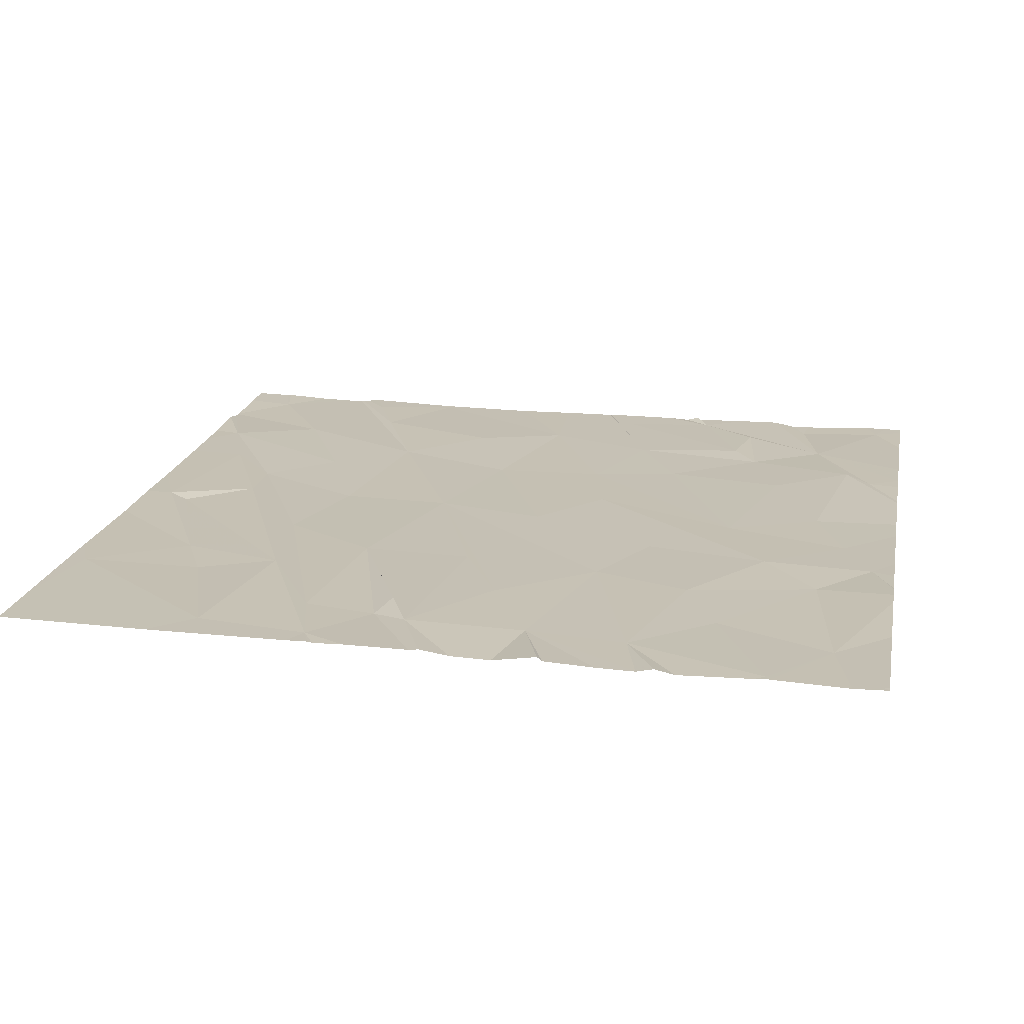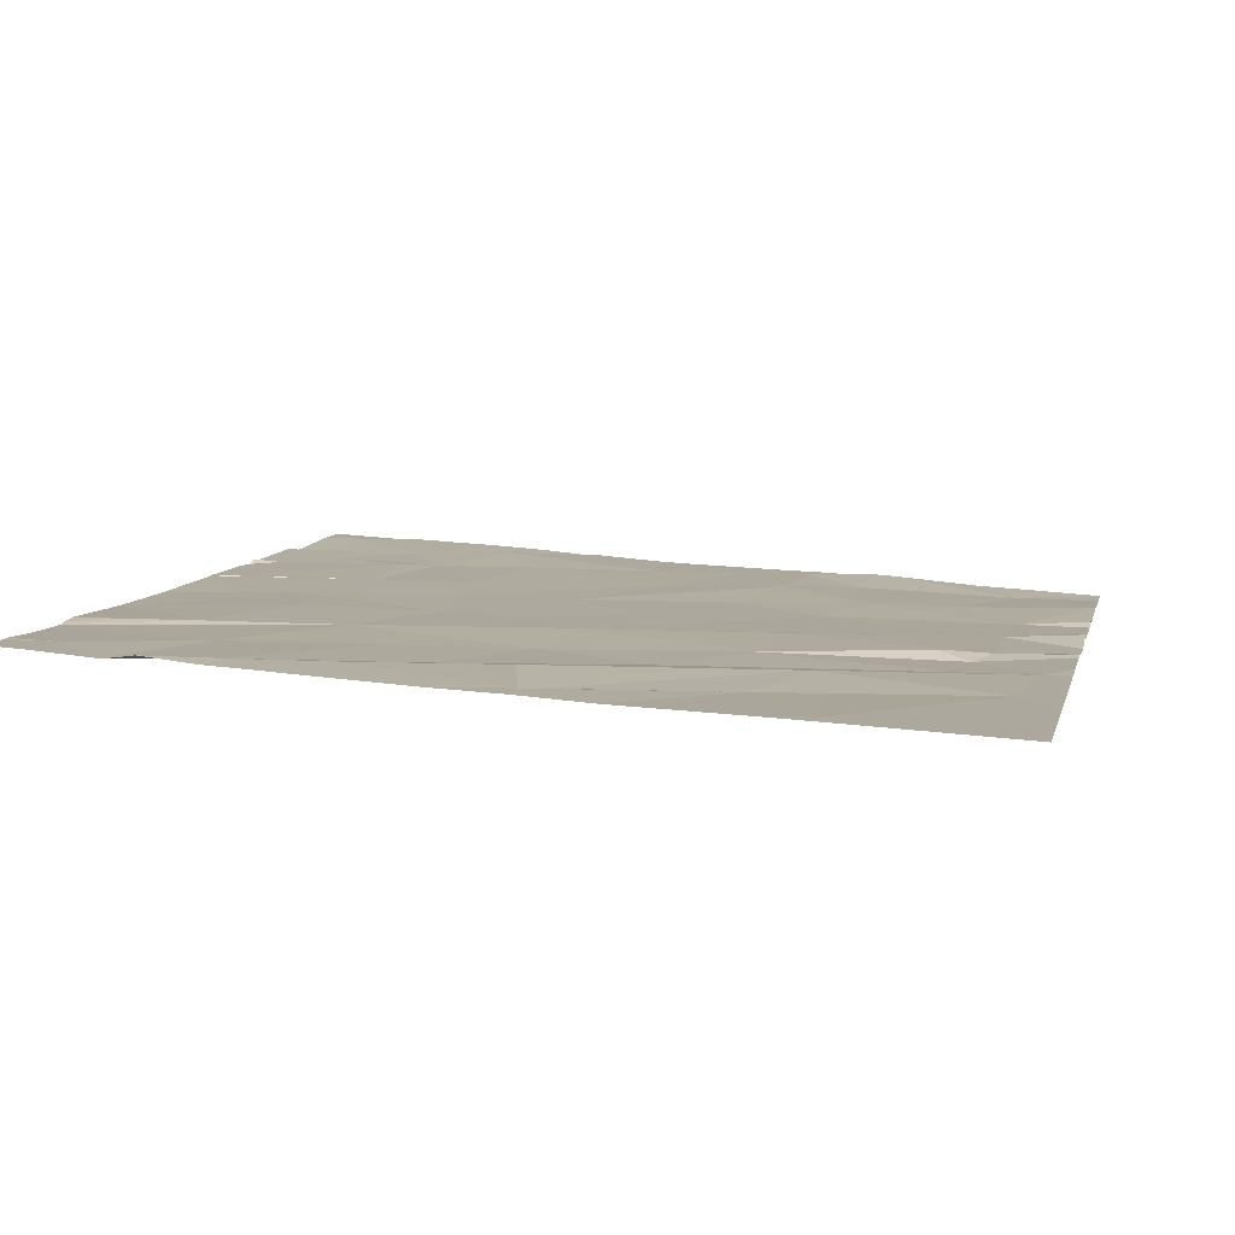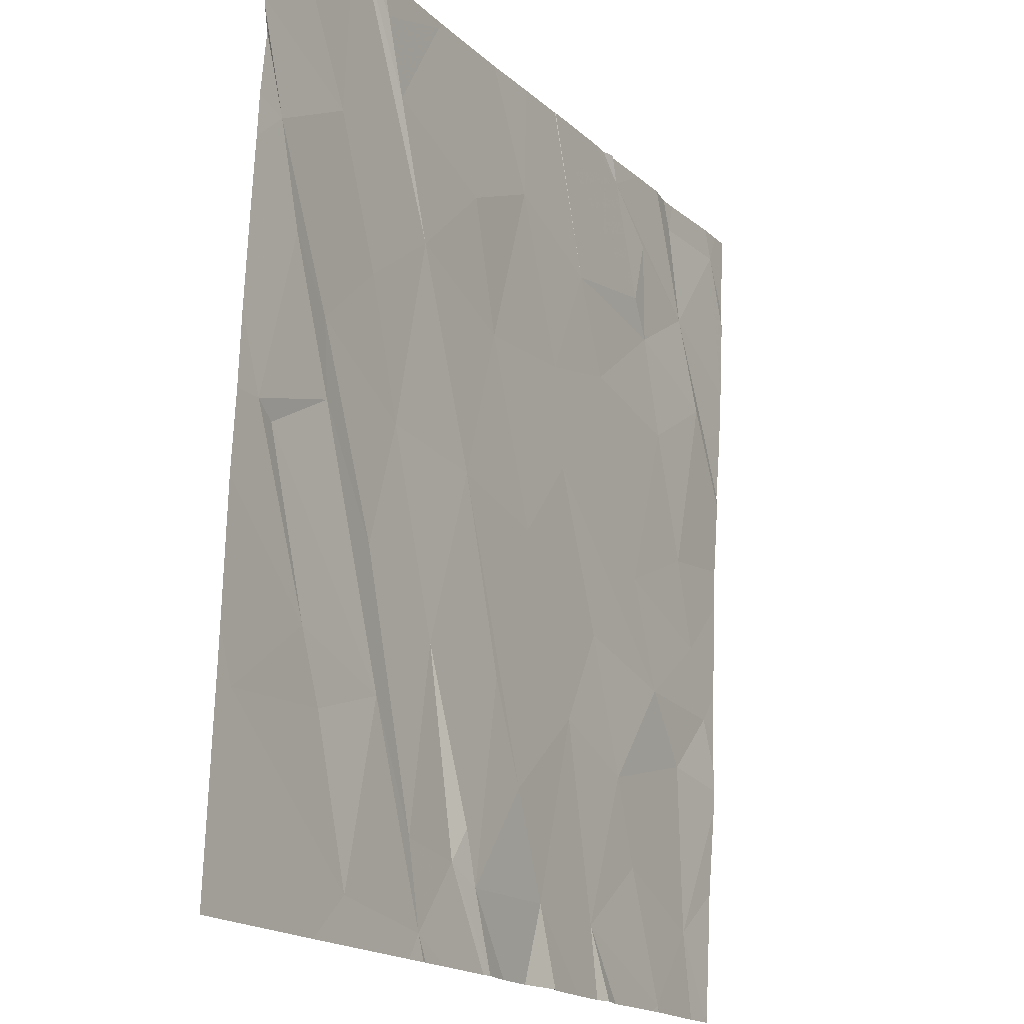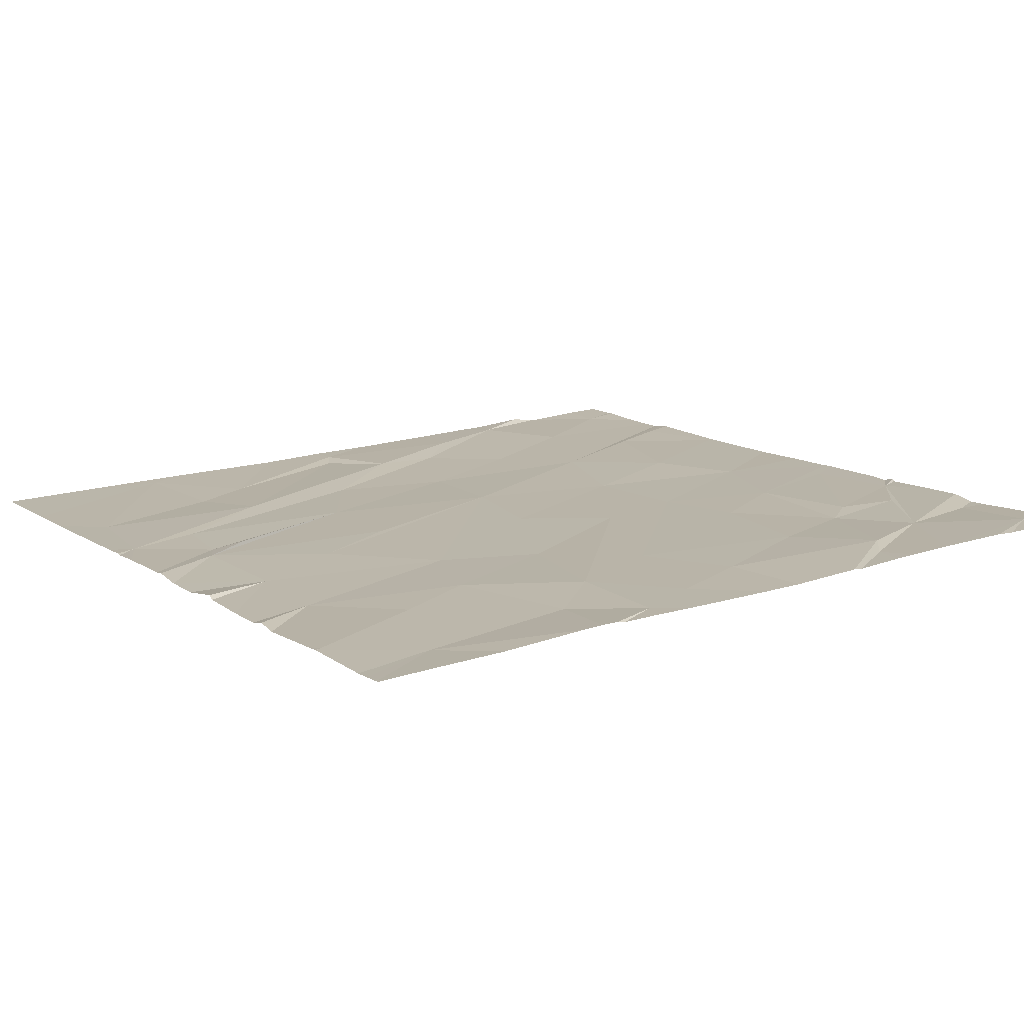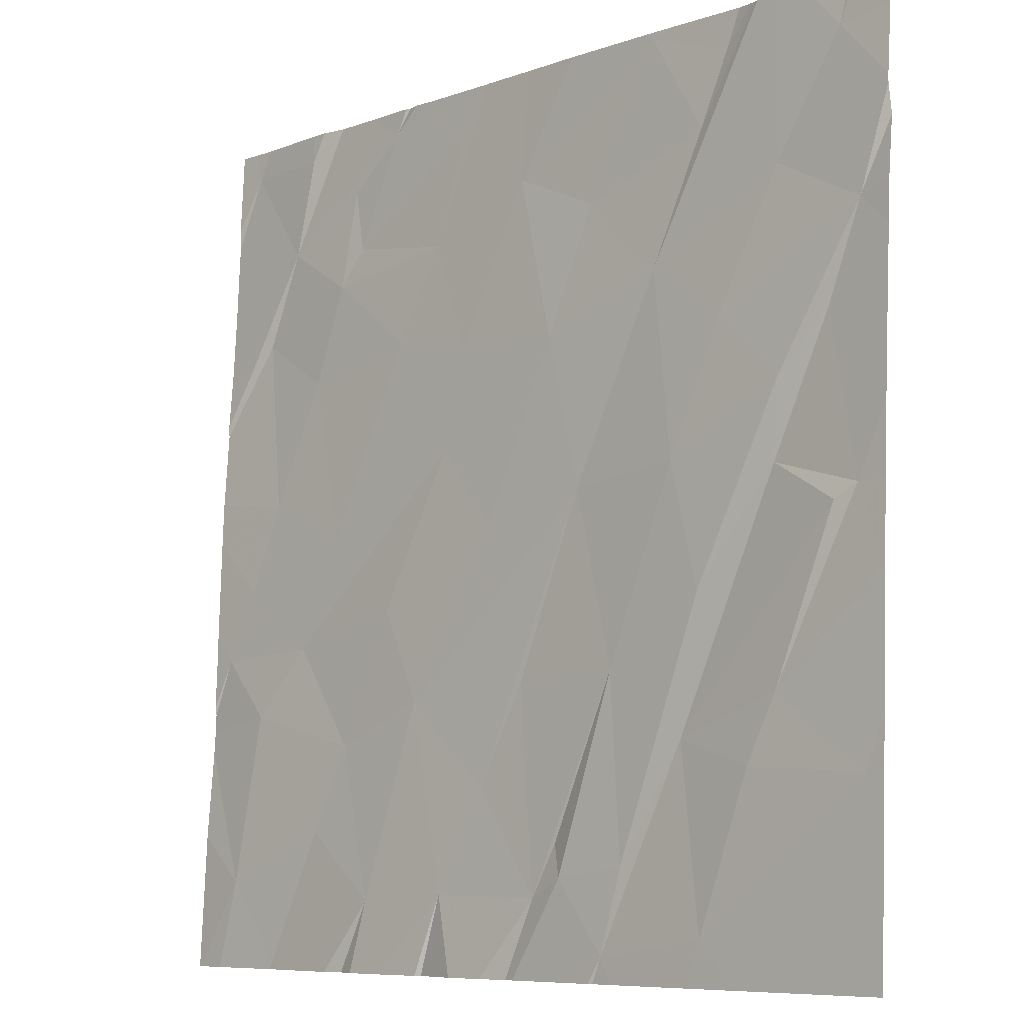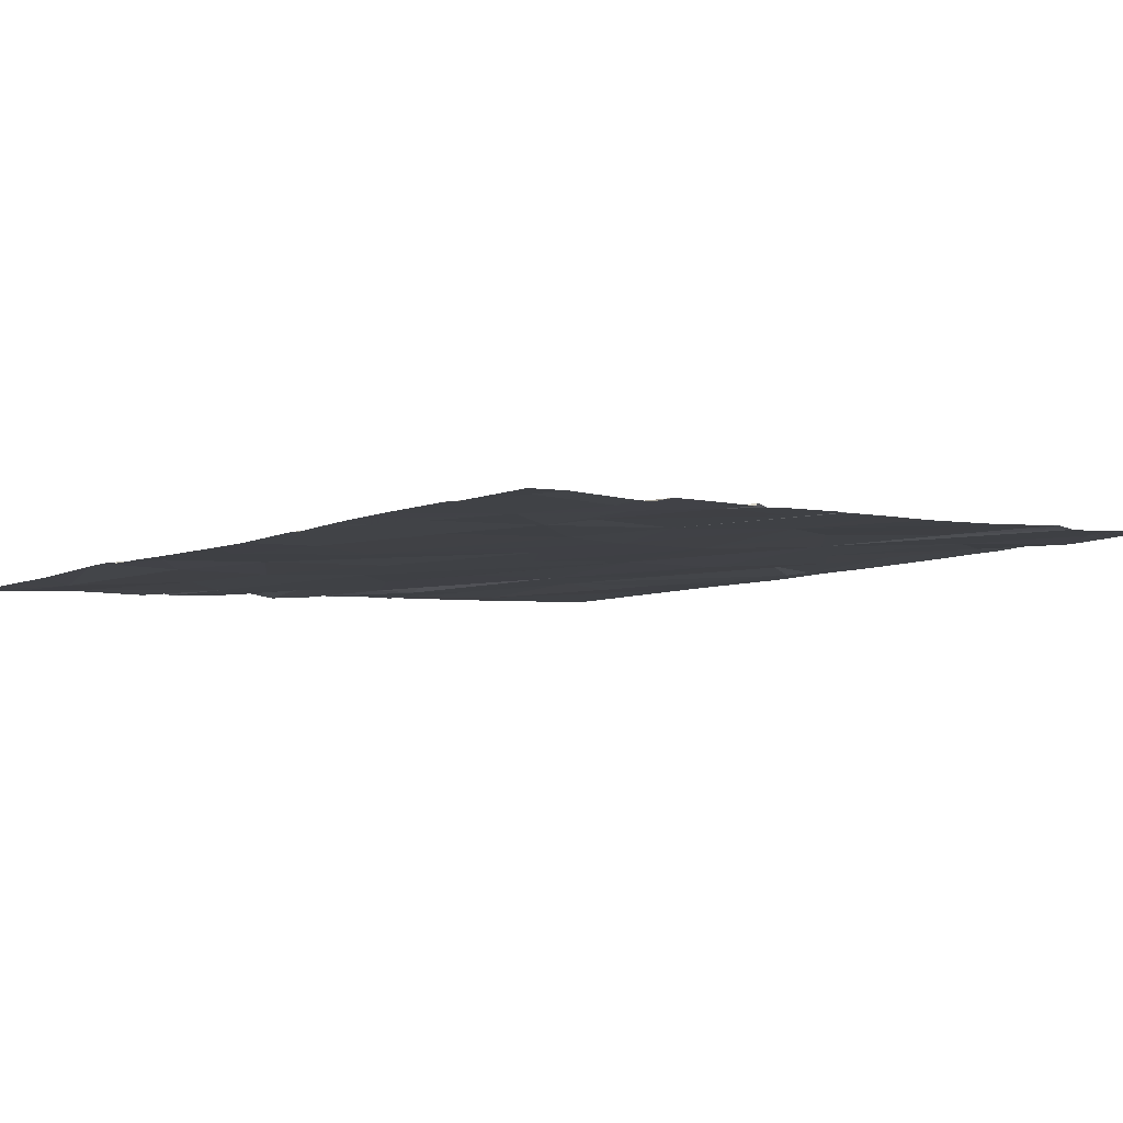
<metadata>
{"format":"obj","ext":"obj","renderer":"f3d","projection":"perspective","resolution":1024,"background":"white","views":[{"elev":15.6,"azim":10.7,"up":"+Z"},{"elev":9.1,"azim":-76.8,"up":"+Z"},{"elev":-17.6,"azim":-58.6,"up":"+Y"},{"elev":11.4,"azim":55.9,"up":"+Z"},{"elev":-7.9,"azim":-134.2,"up":"+Y"},{"elev":-4.0,"azim":137.5,"up":"+Z"}]}
</metadata>
<code>
v -113.5 268.1 500.6
v -112.4 268.1 500.6
v -112.3 271.9 500.8
v -113.3 271.9 500.8
v -114.2 271.9 500.8
v -113.4 271.9 500.8
v -113.7 271.9 500.8
v -111.8 271.9 500.8
v -113.2 271.9 500.8
v -112.8 271.9 500.8
v -112.6 268.1 500.6
v -113.6 268.2 500.7
v -113.1 268.2 500.6
v -112.3 271.9 500.8
v -113.3 271.9 500.8
v -112.1 268.1 500.6
v -111.8 271.9 500.8
v -111.1 268.1 500.6
v -110.6 268.1 500.6
v -113.8 268.1 500.6
v -110.6 268.7 500.6
v -110.6 268.4 500.6
v -112.7 268.4 500.7
v -111.7 268.4 500.6
v -112.2 268.4 500.6
v -110.9 268.4 500.6
v -114.3 268.9 500.7
v -113.5 269 500.7
v -113.8 268.9 500.7
v -112.9 268.5 500.6
v -112.8 268.6 500.7
v -113.2 268.5 500.7
v -111.4 268.7 500.6
v -113.1 269.3 500.7
v -112.4 268.8 500.7
v -111.5 269 500.7
v -112 269.2 500.7
v -111 269.2 500.6
v -111.2 268.1 500.6
v -113.5 269.6 500.7
v -112.6 269.3 500.7
v -111.6 268.1 500.6
v -111.1 268.1 500.6
v -112.9 270 500.7
v -113.9 269.2 500.7
v -112.5 271.9 500.8
v -114.2 269.9 500.7
v -111.8 269.6 500.7
v -111.2 269.5 500.7
v -110.7 269.5 500.7
v -111.1 268.1 500.6
v -113.9 270 500.8
v -114.3 269.9 500.7
v -113.4 270.1 500.7
v -113.9 270.4 500.7
v -112.4 269.9 500.7
v -112.7 270.7 500.7
v -112.1 270.3 500.7
v -111.4 270 500.7
v -110.9 269.8 500.7
v -111 270.1 500.7
v -112.1 268.1 500.6
v -114.2 270.6 500.8
v -114 271.9 500.8
v -111.8 270.8 500.7
v -111.2 270.7 500.7
v -114.3 271 500.8
v -113.6 270.6 500.8
v -113.3 270.9 500.8
v -112.2 270.7 500.7
v -110.9 270.9 500.7
v -111.4 271.1 500.7
v -110.8 270.8 500.7
v -113 268.1 500.6
v -112.1 268.1 500.6
v -113.9 271.2 500.8
v -112.9 271.2 500.8
v -112.5 271.4 500.8
v -112 271.2 500.8
v -110.6 268.1 500.6
v -113.9 271.9 500.8
v -110.6 268.1 500.6
v -114.2 271.7 500.8
v -113.5 271.4 500.8
v -113.3 271.9 500.8
v -111.5 271.3 500.8
v -112.2 271.7 500.8
v -111.1 271.3 500.8
v -111.5 271.6 500.8
v -110.8 271.7 500.8
v -112.9 268.1 500.6
v -113.8 271.9 500.8
v -113.6 271.7 500.8
v -111.7 271.8 500.8
v -111.2 271.8 500.8
v -113.8 271.9 500.8
v -113 268.1 500.6
v -113.1 268.1 500.6
v -113.8 271.9 500.8
v -114.4 268.4 500.7
v -114.4 268.9 500.7
v -114.4 269.1 500.7
v -114.4 269.6 500.7
v -114.4 269.9 500.7
v -114.4 270.2 500.8
v -114.4 270.7 500.8
v -114.4 270.9 500.8
v -114.4 271.3 500.8
v -114.4 271.4 500.8
v -114.4 271.4 500.8
v -114.4 271.4 500.8
v -114.4 271 500.8
v -114.4 271.7 500.8
v -110.6 269 500.6
v -110.6 269.6 500.7
v -110.6 269.4 500.7
v -110.6 269.2 500.7
v -110.6 269.1 500.7
v -110.6 269.2 500.7
v -110.6 269.8 500.7
v -110.6 270 500.7
v -110.6 270.2 500.7
v -110.6 270.5 500.7
v -110.6 270.6 500.7
v -110.6 270.8 500.7
v -110.6 270.9 500.7
v -110.6 271.1 500.7
v -110.6 271.4 500.8
v -110.6 271.5 500.8
v -110.6 271.8 500.8
v -111.6 268.1 500.6
v -112 268.1 500.6
v -111.8 268.1 500.6
v -112.3 268.1 500.6
v -110.8 268.1 500.6
v -111.5 268.1 500.6
v -114 268.1 500.7
v -112.6 268.1 500.6
v -110.7 268.1 500.6
v -110.6 268.1 500.6
v -110.6 268.1 500.6
v -111.1 268.1 500.6
v -114.4 268.1 500.7
v -114.4 268.1 500.7
v -110.6 268.1 500.6
v -110.8 268.1 500.6
v -112.3 271.9 500.8
v -111.8 271.9 500.8
v -111.5 271.9 500.8
v -111.9 271.9 500.8
v -111.3 271.9 500.8
v -111.1 271.9 500.8
v -111.2 271.9 500.8
v -111.3 271.9 500.8
v -110.8 271.9 500.8
v -114.3 271.9 500.8
v -114.4 271.9 500.8
v -110.7 271.9 500.8
v -110.7 271.9 500.8
v -110.6 271.9 500.8
f 151 88 95
f 150 94 17
f 149 94 88
f 137 27 143
f 136 24 131
f 98 12 1
f 148 94 149
f 147 87 94
f 25 16 75
f 62 25 134
f 26 18 43
f 8 94 148
f 39 24 136
f 143 100 144
f 12 13 28
f 32 28 13
f 20 27 137
f 23 31 30
f 30 13 91
f 30 32 13
f 11 30 138
f 25 23 2
f 42 25 133
f 26 33 18
f 33 24 18
f 26 19 80
f 117 50 38
f 12 29 27
f 28 29 12
f 32 30 34
f 25 35 23
f 31 23 34
f 30 31 34
f 24 33 36
f 25 24 37
f 26 38 33
f 28 32 40
f 35 41 23
f 35 25 37
f 33 38 36
f 135 26 146
f 37 44 35
f 27 29 45
f 116 50 119
f 45 29 28
f 34 40 32
f 45 28 47
f 34 23 41
f 44 41 35
f 37 36 48
f 24 36 37
f 38 49 36
f 134 25 2
f 117 38 118
f 38 26 114
f 17 94 8
f 46 78 3
f 102 45 103
f 28 40 52
f 34 41 44
f 48 36 49
f 49 38 50
f 47 53 45
f 103 53 104
f 54 40 34
f 54 55 40
f 47 28 52
f 40 55 52
f 56 44 37
f 54 34 44
f 44 56 57
f 48 58 56
f 48 49 58
f 37 48 56
f 60 50 115
f 59 60 61
f 49 50 60
f 133 25 132
f 59 49 60
f 52 63 53
f 53 47 52
f 132 25 75
f 58 49 59
f 61 66 59
f 61 60 121
f 105 63 106
f 67 63 55
f 106 67 107
f 55 54 68
f 44 69 54
f 69 68 54
f 52 55 63
f 68 67 55
f 57 69 44
f 57 56 58
f 59 65 70
f 59 70 58
f 57 58 70
f 66 61 71
f 71 61 122
f 66 65 59
f 66 72 65
f 73 71 123
f 68 69 76
f 69 57 77
f 57 70 78
f 70 65 79
f 72 66 71
f 131 24 42
f 110 83 111
f 109 76 110
f 115 50 116
f 42 24 25
f 77 85 84
f 76 69 92
f 69 77 84
f 67 68 76
f 92 84 99
f 77 57 78
f 78 85 77
f 65 72 79
f 72 86 79
f 79 78 70
f 87 79 86
f 71 73 88
f 72 88 89
f 86 72 89
f 71 88 72
f 90 88 127
f 88 73 126
f 9 85 10
f 99 93 96
f 83 76 81
f 94 86 89
f 94 89 88
f 88 90 95
f 114 26 21
f 10 78 46
f 93 85 6
f 85 93 84
f 85 78 10
f 78 79 3
f 14 87 147
f 87 86 94
f 147 94 150
f 149 88 151
f 151 95 154
f 152 90 155
f 2 23 11
f 11 23 30
f 21 26 22
f 100 27 101
f 15 85 9
f 101 27 102
f 22 26 80
f 102 27 45
f 20 12 27
f 103 45 53
f 104 53 105
f 19 26 139
f 105 53 63
f 106 63 67
f 7 93 6
f 107 67 112
f 108 67 109
f 141 19 145
f 109 67 76
f 110 76 83
f 1 12 20
f 6 85 4
f 111 83 113
f 80 19 82
f 112 67 108
f 113 83 156
f 43 18 142
f 4 85 15
f 39 18 24
f 5 83 64
f 118 38 114
f 51 18 39
f 119 50 117
f 120 60 115
f 62 16 25
f 121 60 120
f 122 61 121
f 123 71 122
f 75 16 62
f 124 73 123
f 74 13 97
f 125 73 124
f 3 79 14
f 126 73 125
f 14 79 87
f 91 13 74
f 127 88 126
f 128 90 127
f 129 90 128
f 97 13 98
f 98 13 12
f 159 130 160
f 130 90 129
f 64 83 81
f 138 30 91
f 96 93 7
f 139 26 135
f 140 19 139
f 99 84 93
f 141 82 19
f 142 18 51
f 143 27 100
f 81 76 92
f 145 19 140
f 92 69 84
f 146 26 43
f 152 95 90
f 153 95 152
f 154 95 153
f 155 90 158
f 156 83 5
f 157 113 156
f 158 90 159
f 159 90 130

</code>
